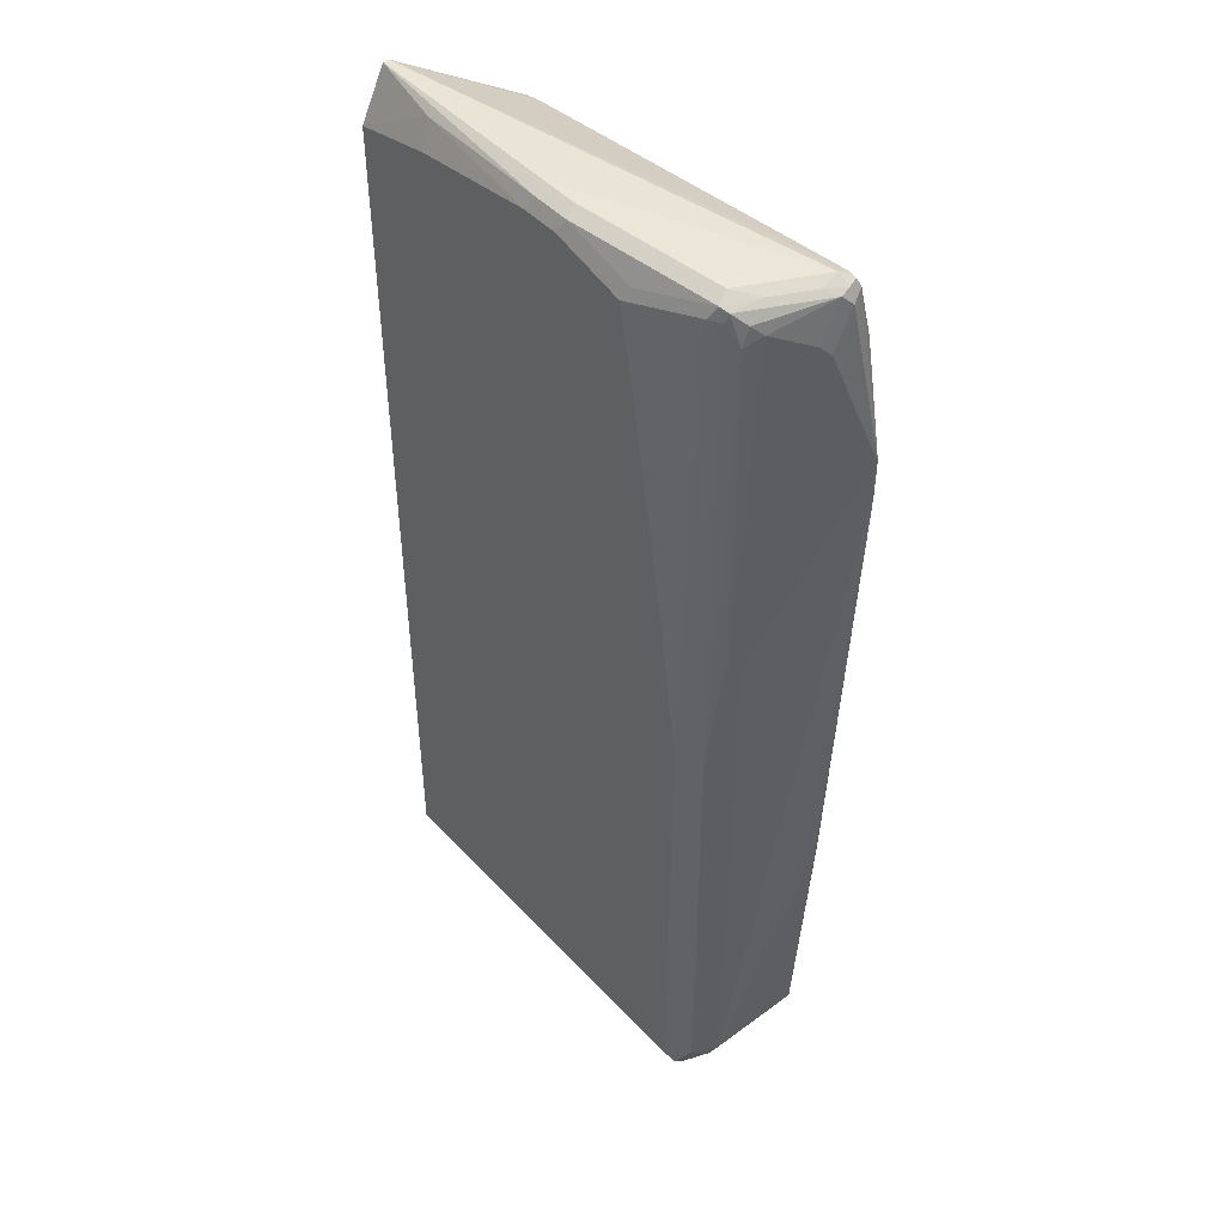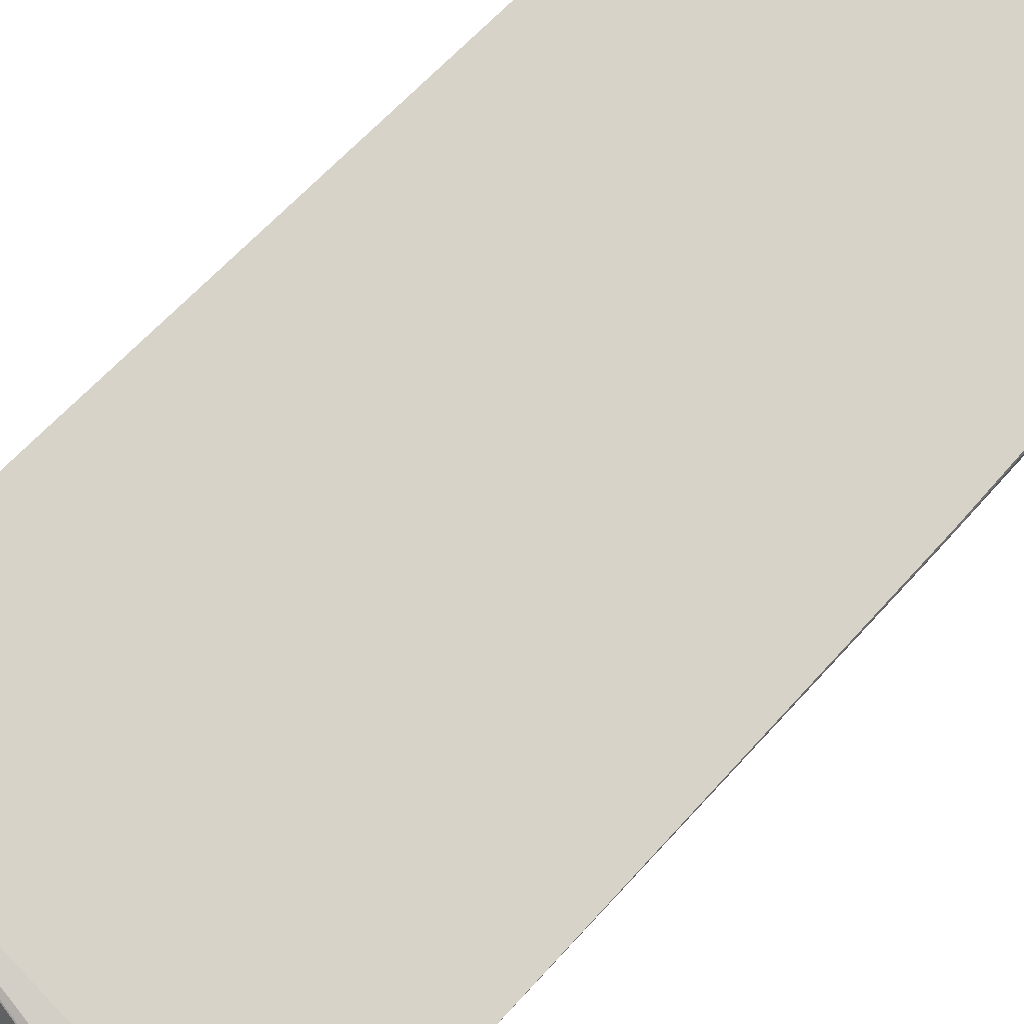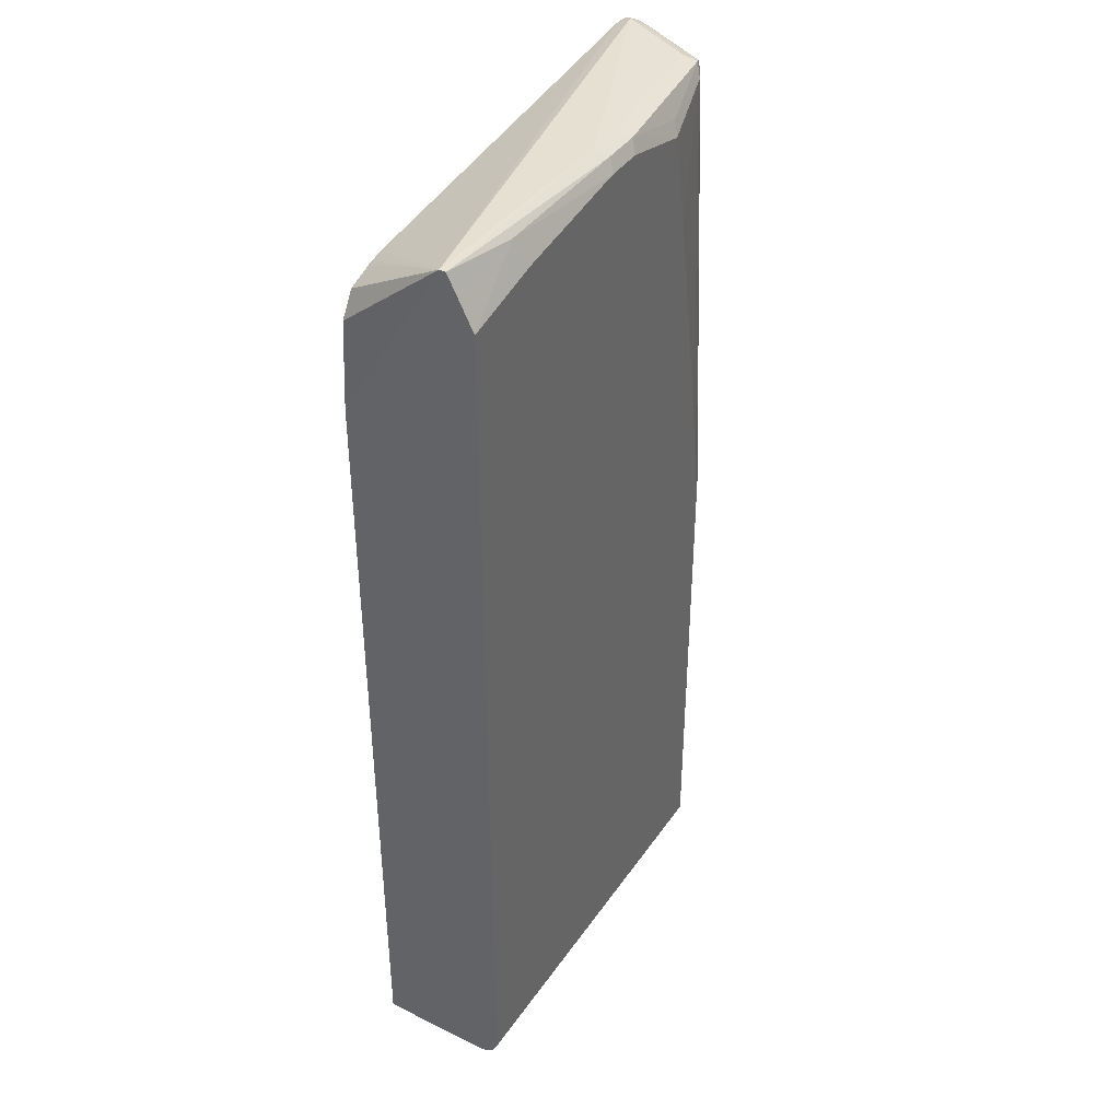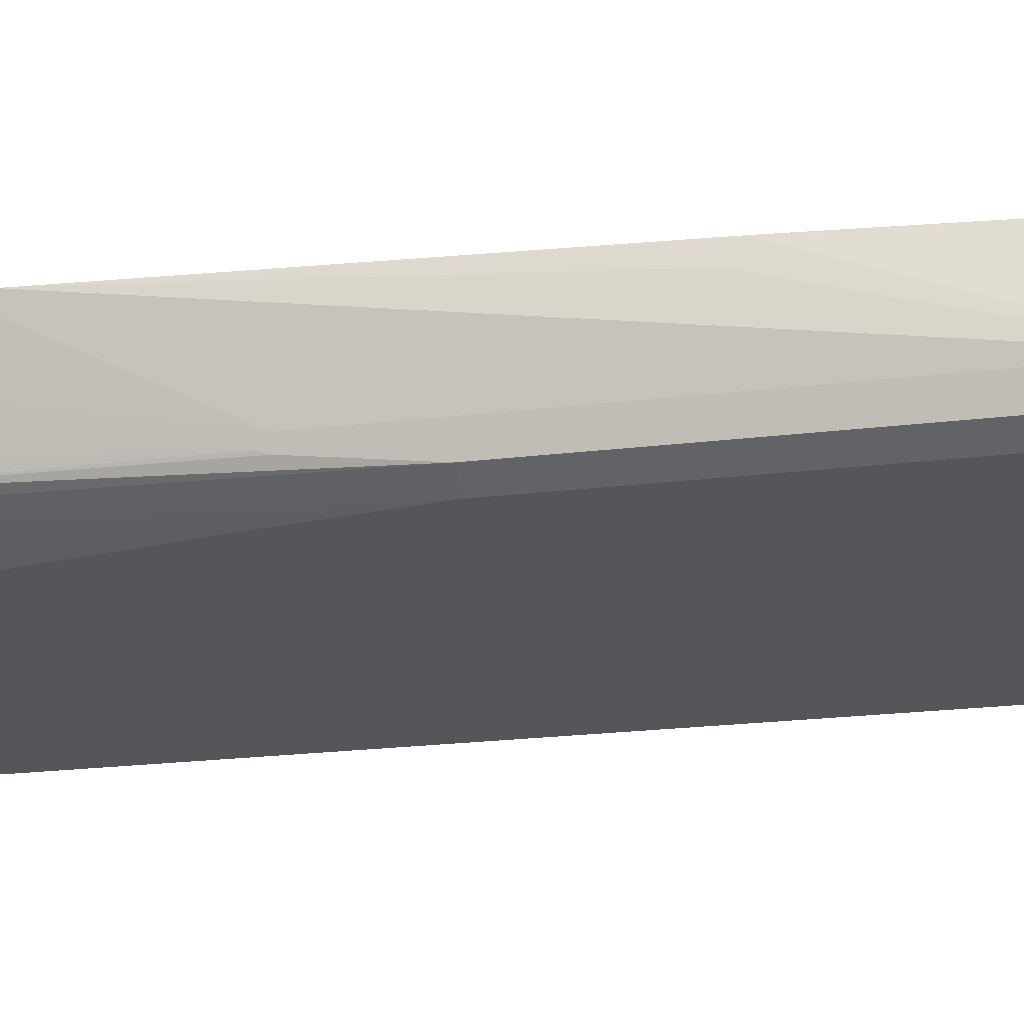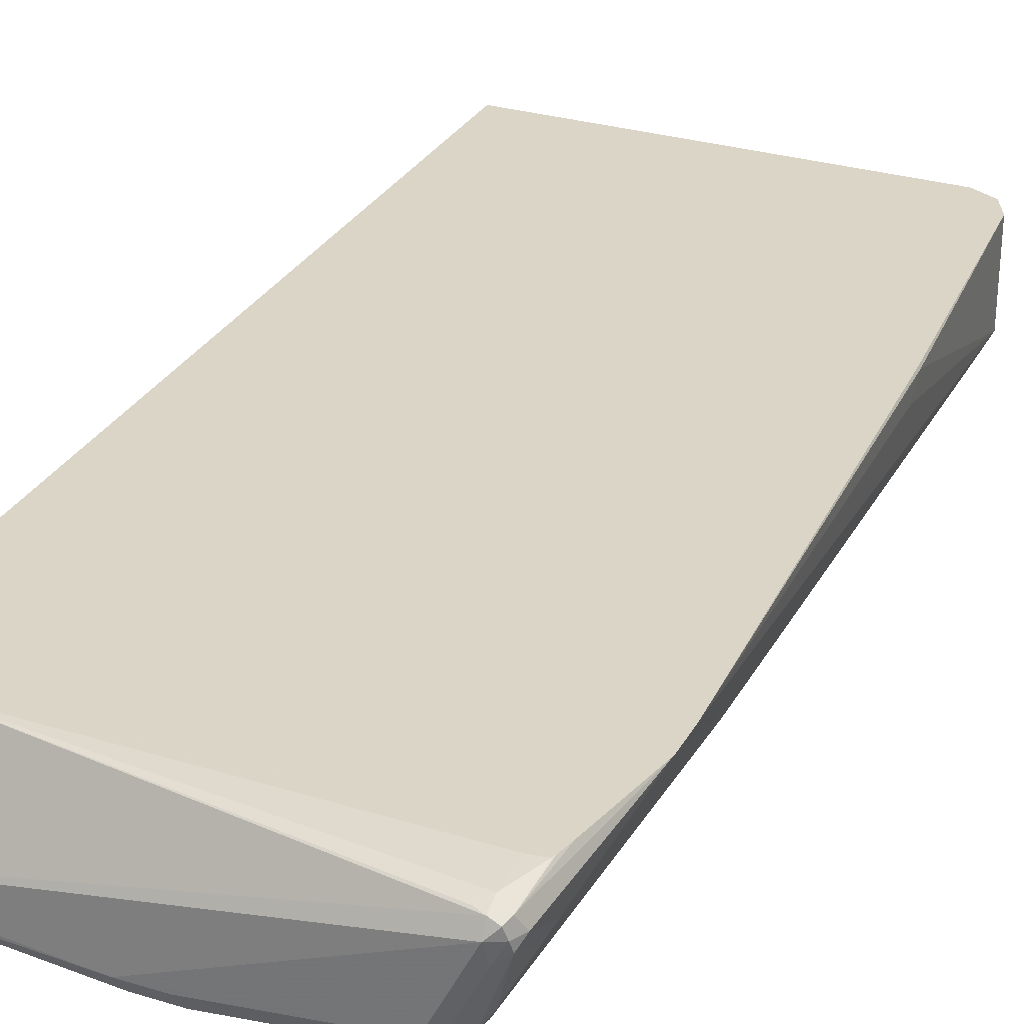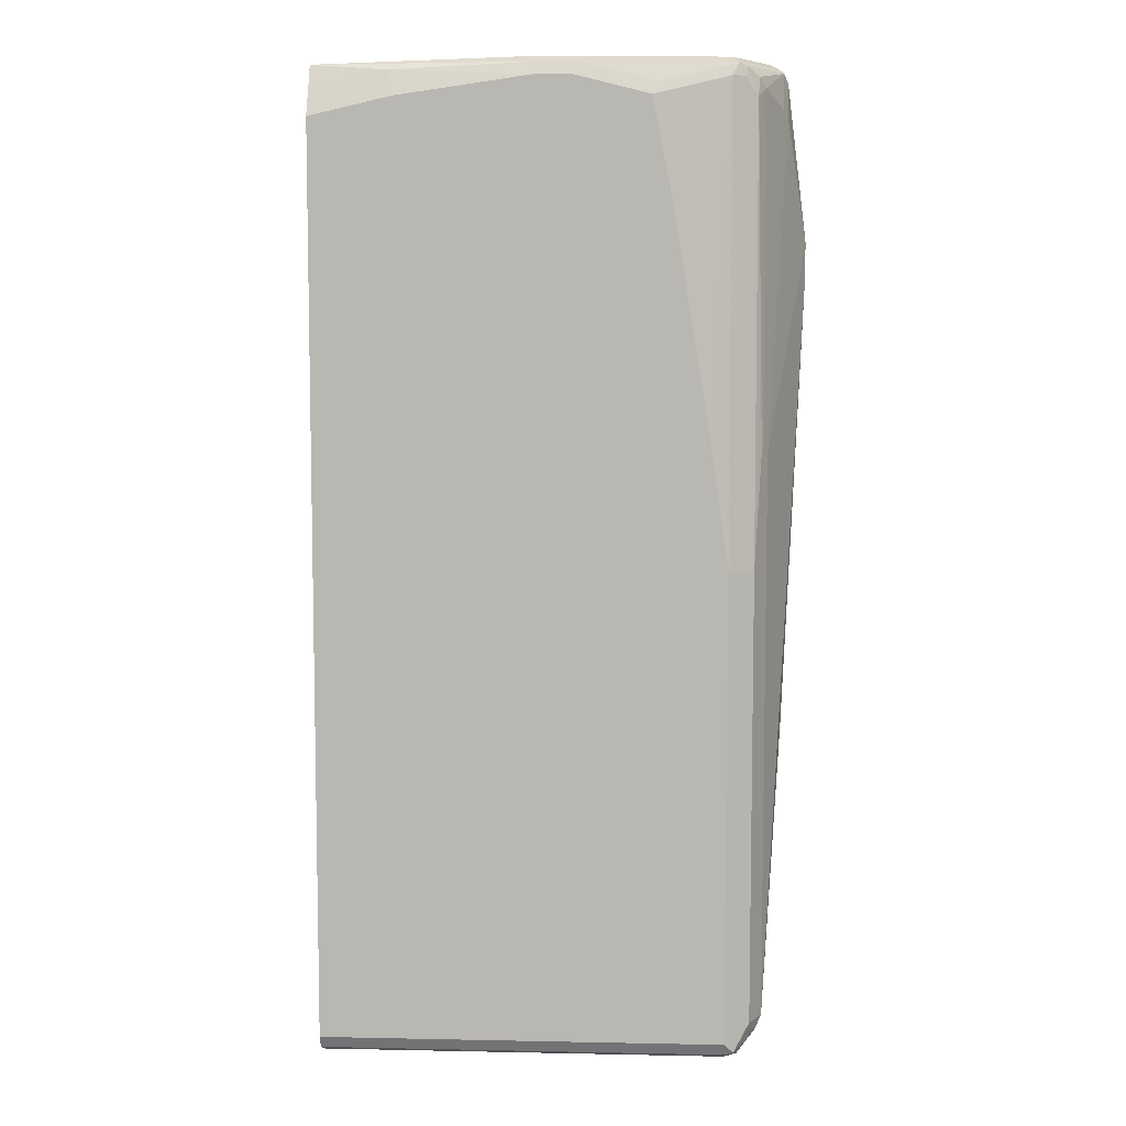
<metadata>
{"format":"obj","ext":"obj","renderer":"f3d","projection":"perspective","resolution":1024,"background":"white","views":[{"elev":46.4,"azim":-130.0,"up":"+Y"},{"elev":76.8,"azim":-134.4,"up":"+Z"},{"elev":40.2,"azim":121.2,"up":"+Y"},{"elev":-25.4,"azim":-79.4,"up":"+Z"},{"elev":29.6,"azim":-156.0,"up":"+Z"},{"elev":7.2,"azim":-176.7,"up":"+Y"}]}
</metadata>
<code>
v -0.3183 0.4642 -0.2472
v -0.5246 0.4703 -0.2532
v -0.3183 0.4642 -0.2412
v -0.3183 0.4594 -0.2496
v -0.3919 0.4582 -0.2593
v -0.5306 0.4642 -0.2653
v -0.5607 0.4703 -0.2532
v -0.7416 0.4703 -0.1628
v -0.7416 0.4642 -0.1507
v -0.3799 0.416 -0.1423
v -0.3677 0.4136 -0.1423
v -0.3642 0.4127 -0.1423
v -0.338 0.4036 -0.1423
v -0.3244 0.381 -0.1423
v -0.3183 0.2989 -0.1423
v -0.3183 0.4414 -0.2586
v -0.5246 0.4522 -0.2713
v -0.3183 0.416 -0.2713
v -0.398 0.4341 -0.2713
v -0.5667 0.4642 -0.2653
v -0.7054 0.4703 -0.2351
v -0.7438 0.4657 -0.1809
v -0.7537 0.4642 -0.1628
v -0.7507 0.4657 -0.1538
v -0.7326 0.4612 -0.1492
v -0.7537 0.4582 -0.1507
v -0.7416 0.4522 -0.1447
v -0.7416 0.4195 -0.1423
v -0.3183 -0.4703 -0.1423
v -0.5607 0.4522 -0.2713
v -0.3183 -0.4522 -0.2713
v -0.7115 0.4642 -0.2472
v -0.6331 0.4341 -0.2713
v -0.6391 0.4462 -0.2653
v -0.7258 0.4657 -0.2171
v -0.7552 0.4612 -0.1719
v -0.7597 0.4522 -0.1628
v -0.7609 0.3979 -0.1423
v -0.7573 0.4141 -0.1423
v -0.7561 0.4174 -0.1423
v -0.7787 0.3074 -0.1423
v -0.7054 -0.4703 -0.1423
v -0.3183 -0.4703 -0.2532
v -0.3183 -0.4642 -0.2653
v -0.7054 -0.4522 -0.2713
v -0.719 0.4612 -0.2442
v -0.7054 0.4522 -0.2532
v -0.6512 0.3436 -0.2713
v -0.7303 0.4522 -0.2351
v -0.7371 0.4431 -0.2261
v -0.7552 0.425 -0.1899
v -0.7597 0.416 -0.1809
v -0.779 0.3038 -0.1423
v -0.7054 -0.4703 -0.2532
v -0.7295 -0.4582 -0.1423
v -0.7054 -0.4642 -0.2653
v -0.7145 -0.4612 -0.2668
v -0.7054 0 -0.2713
v -0.7175 0.4522 -0.2472
v -0.7295 0.4341 -0.2412
v -0.6693 0.2351 -0.2713
v -0.6873 0.1266 -0.2713
v -0.7295 0 -0.2593
v -0.7371 0.1176 -0.2442
v -0.7416 0.1085 -0.2351
v -0.779 0.2712 -0.1423
v -0.7295 -0.4582 -0.2291
v -0.7175 -0.4642 -0.2593
v -0.7313 -0.4546 -0.1423
v -0.728 -0.4522 -0.251
v -0.7295 -0.4341 -0.2593
v -0.7356 0.1085 -0.2472
v -0.7416 -0.4341 -0.2351
v -0.7783 0.2532 -0.1423
v -0.7597 -0.1628 -0.1628
v -0.7356 -0.4462 -0.2412
v -0.7356 -0.4462 -0.1423
v -0.7326 -0.4431 -0.2487
v -0.7356 -0.4341 -0.2472
v -0.7416 -0.4341 -0.1423
v -0.7597 -0.1808 -0.1447
v -0.7585 -0.1796 -0.1423
f 41 52 53
f 45 56 57
f 42 55 67
f 42 67 54
f 43 54 56
f 37 52 41
f 43 56 44
f 45 57 58
f 47 48 61
f 46 59 60
f 46 60 49
f 47 61 62
f 47 62 58
f 47 58 63
f 47 63 59
f 36 52 37
f 46 47 59
f 36 51 52
f 26 38 39
f 36 49 50
f 49 60 50
f 26 39 40
f 26 40 27
f 26 37 41
f 26 41 38
f 27 40 28
f 29 42 54
f 36 50 51
f 29 54 43
f 31 56 45
f 32 46 35
f 32 34 33
f 32 33 47
f 32 47 46
f 33 48 47
f 36 46 49
f 31 44 56
f 50 60 64
f 65 79 73
f 51 64 52
f 66 75 74
f 67 69 76
f 67 76 68
f 68 76 70
f 69 77 76
f 70 76 78
f 70 78 71
f 66 73 75
f 71 78 76
f 73 79 76
f 73 76 77
f 73 77 80
f 73 81 75
f 74 75 81
f 74 81 82
f 80 82 81
f 71 76 79
f 23 26 24
f 65 72 79
f 64 72 65
f 52 64 65
f 52 65 53
f 53 65 73
f 53 73 66
f 54 67 68
f 54 68 57
f 54 57 56
f 55 69 67
f 57 68 70
f 57 70 71
f 57 71 63
f 57 63 58
f 59 63 60
f 60 63 72
f 60 72 64
f 63 71 79
f 63 79 72
f 50 64 51
f 23 37 26
f 73 80 81
f 22 36 23
f 3 12 13
f 3 13 14
f 3 14 15
f 4 16 5
f 5 17 6
f 5 16 18
f 5 18 19
f 3 11 12
f 5 19 17
f 6 30 20
f 7 20 32
f 7 32 21
f 8 21 35
f 8 35 22
f 8 22 23
f 8 23 24
f 6 17 30
f 3 10 11
f 3 9 10
f 3 8 9
f 23 36 37
f 1 2 3
f 1 3 15
f 1 15 29
f 1 29 43
f 1 43 44
f 1 44 31
f 1 31 18
f 1 18 16
f 1 4 5
f 1 5 6
f 1 6 2
f 2 7 21
f 2 21 8
f 2 8 3
f 2 6 20
f 2 20 7
f 8 24 9
f 9 25 10
f 1 16 4
f 9 26 27
f 10 12 11
f 17 19 18
f 17 18 31
f 17 31 45
f 17 45 58
f 17 58 62
f 17 62 61
f 10 13 12
f 17 61 48
f 17 33 30
f 20 33 34
f 20 34 32
f 21 32 35
f 22 35 46
f 22 46 36
f 9 24 26
f 17 48 33
f 10 14 13
f 20 30 33
f 10 29 15
f 9 27 25
f 10 15 14
f 10 25 27
f 10 27 28
f 10 28 40
f 10 39 38
f 10 38 41
f 10 41 53
f 10 53 66
f 10 40 39
f 10 66 74
f 10 74 82
f 10 42 29
f 10 82 80
f 10 80 77
f 10 77 69
f 10 69 55
f 10 55 42

</code>
